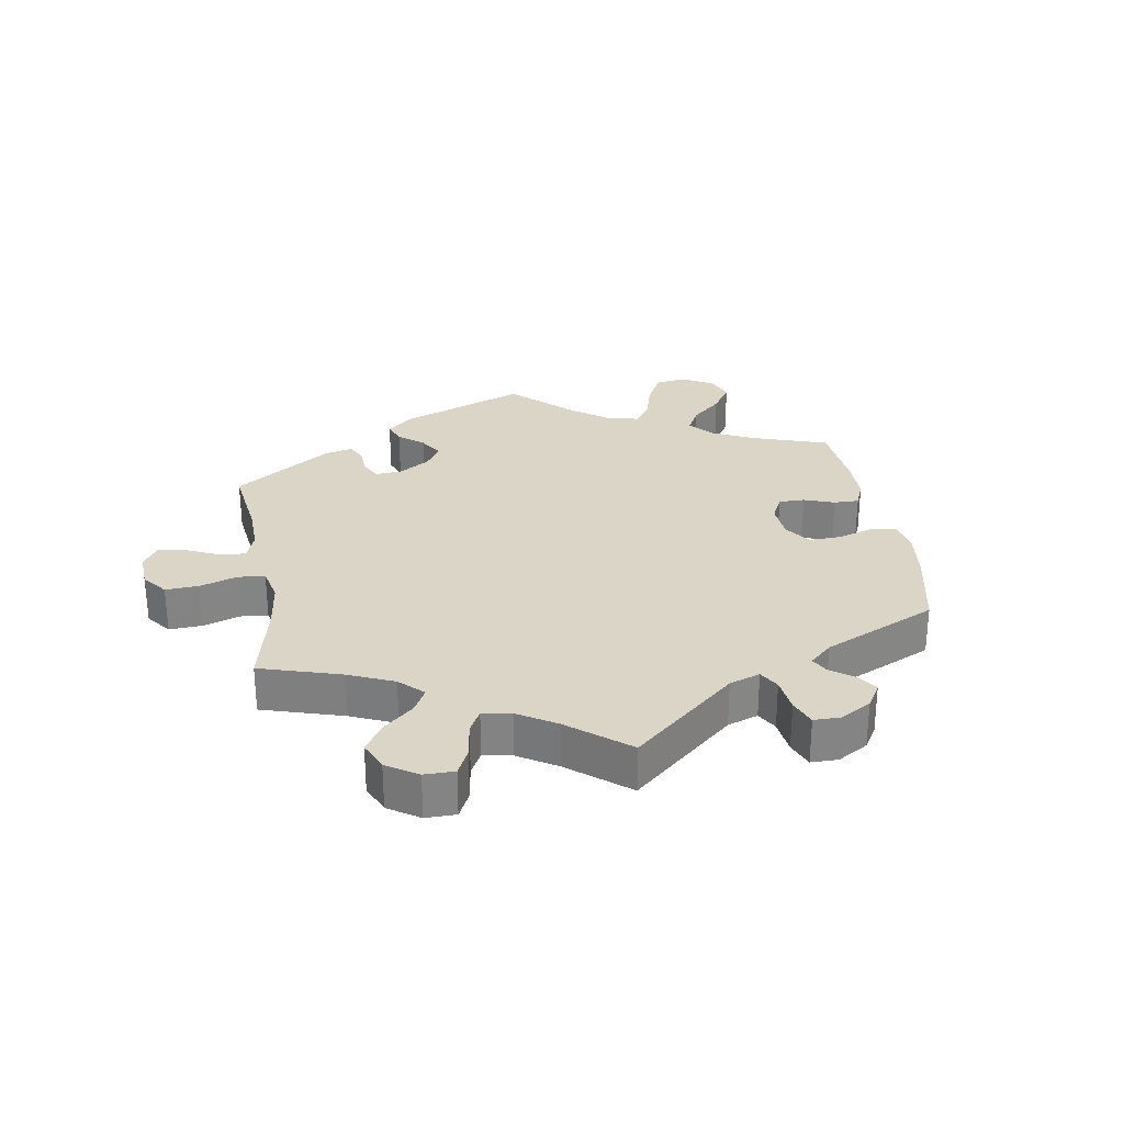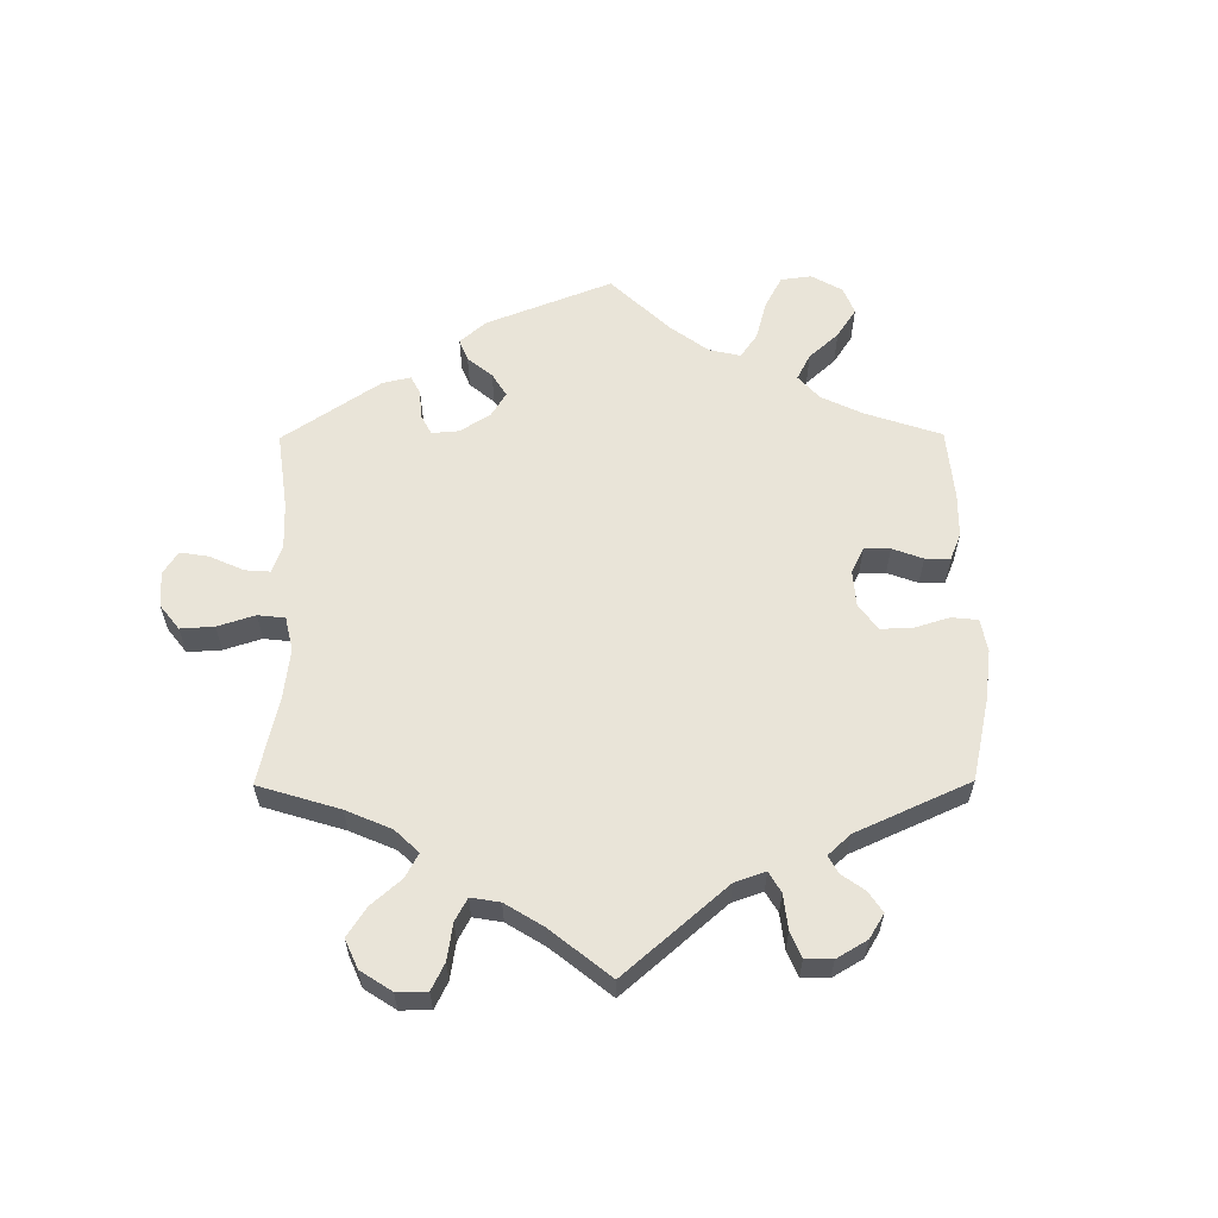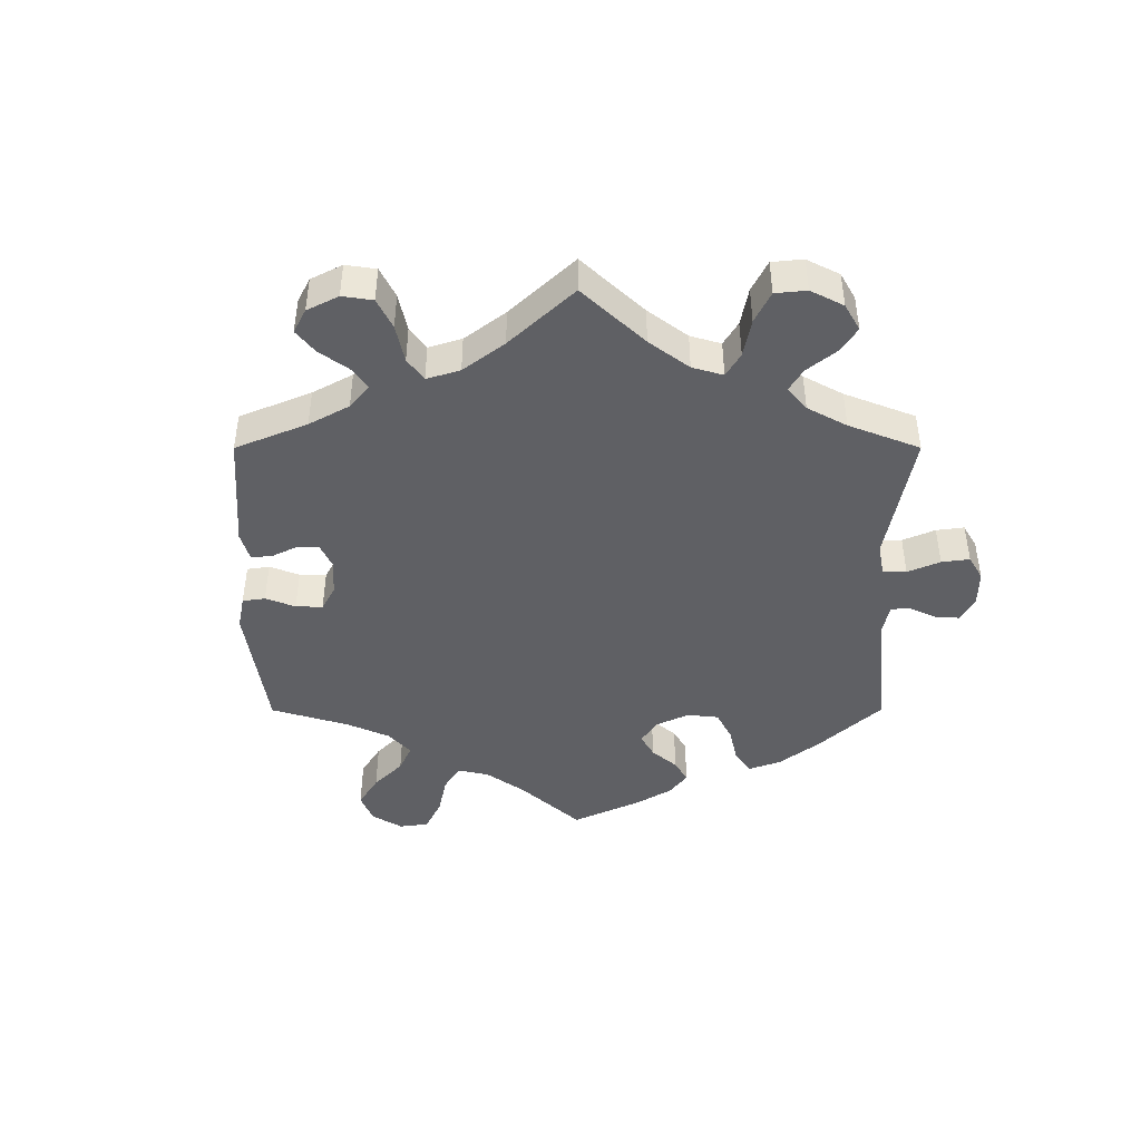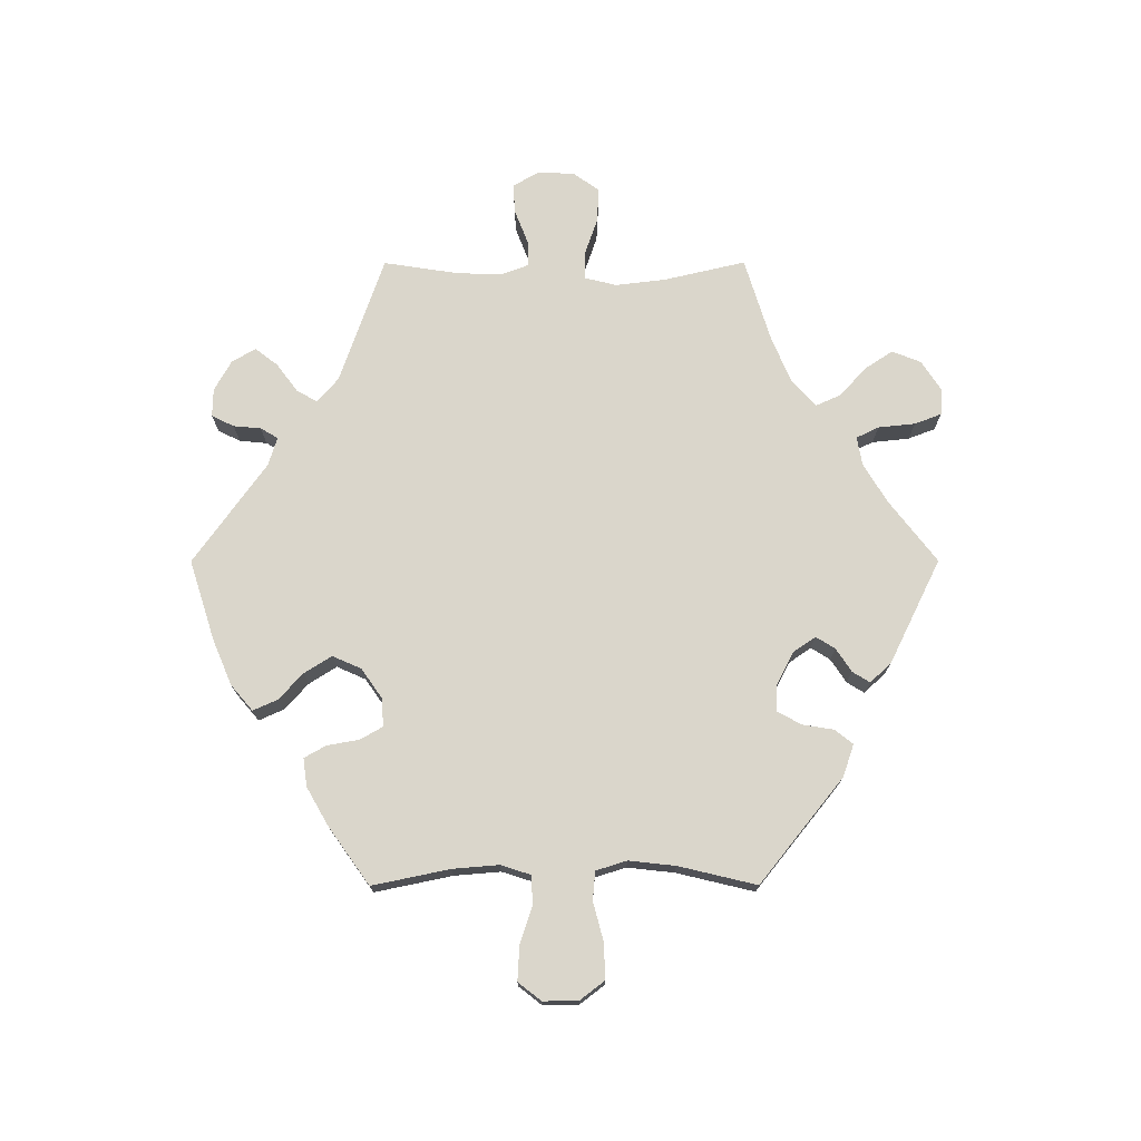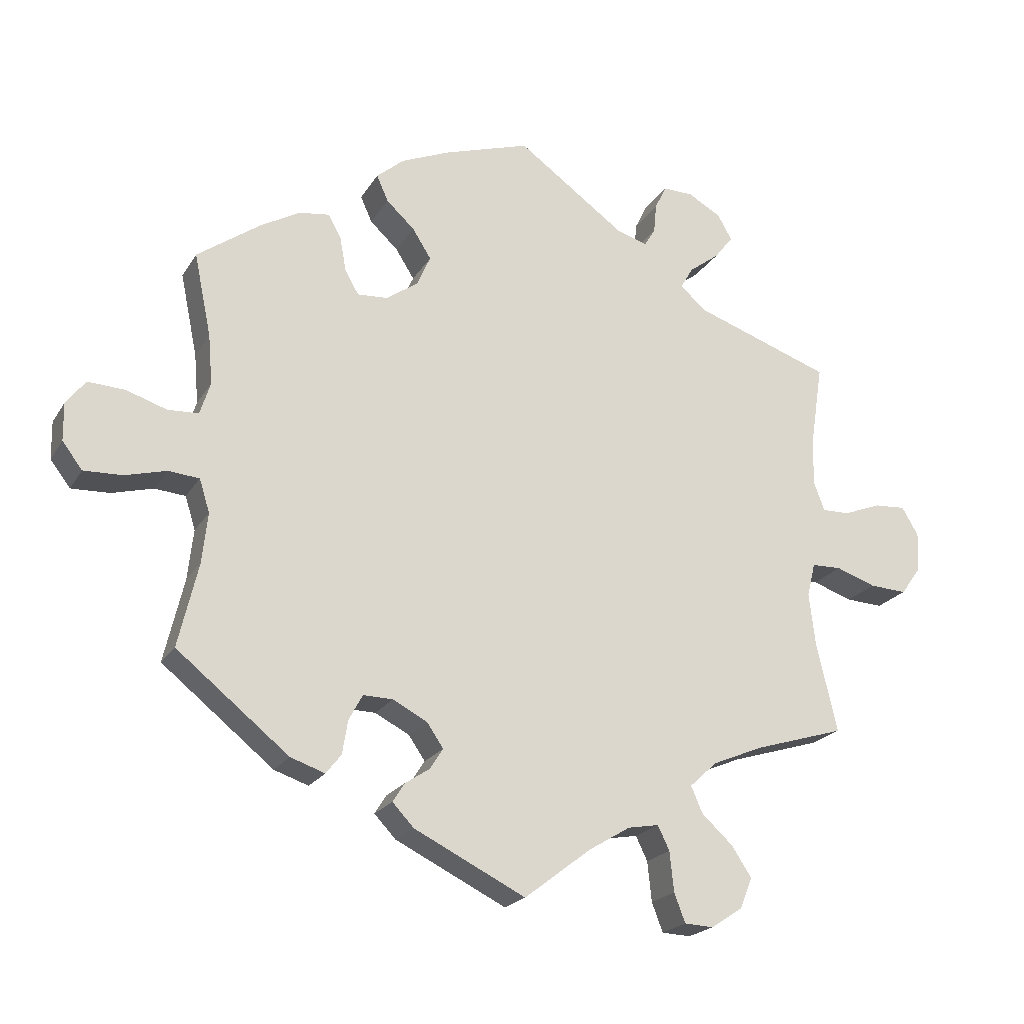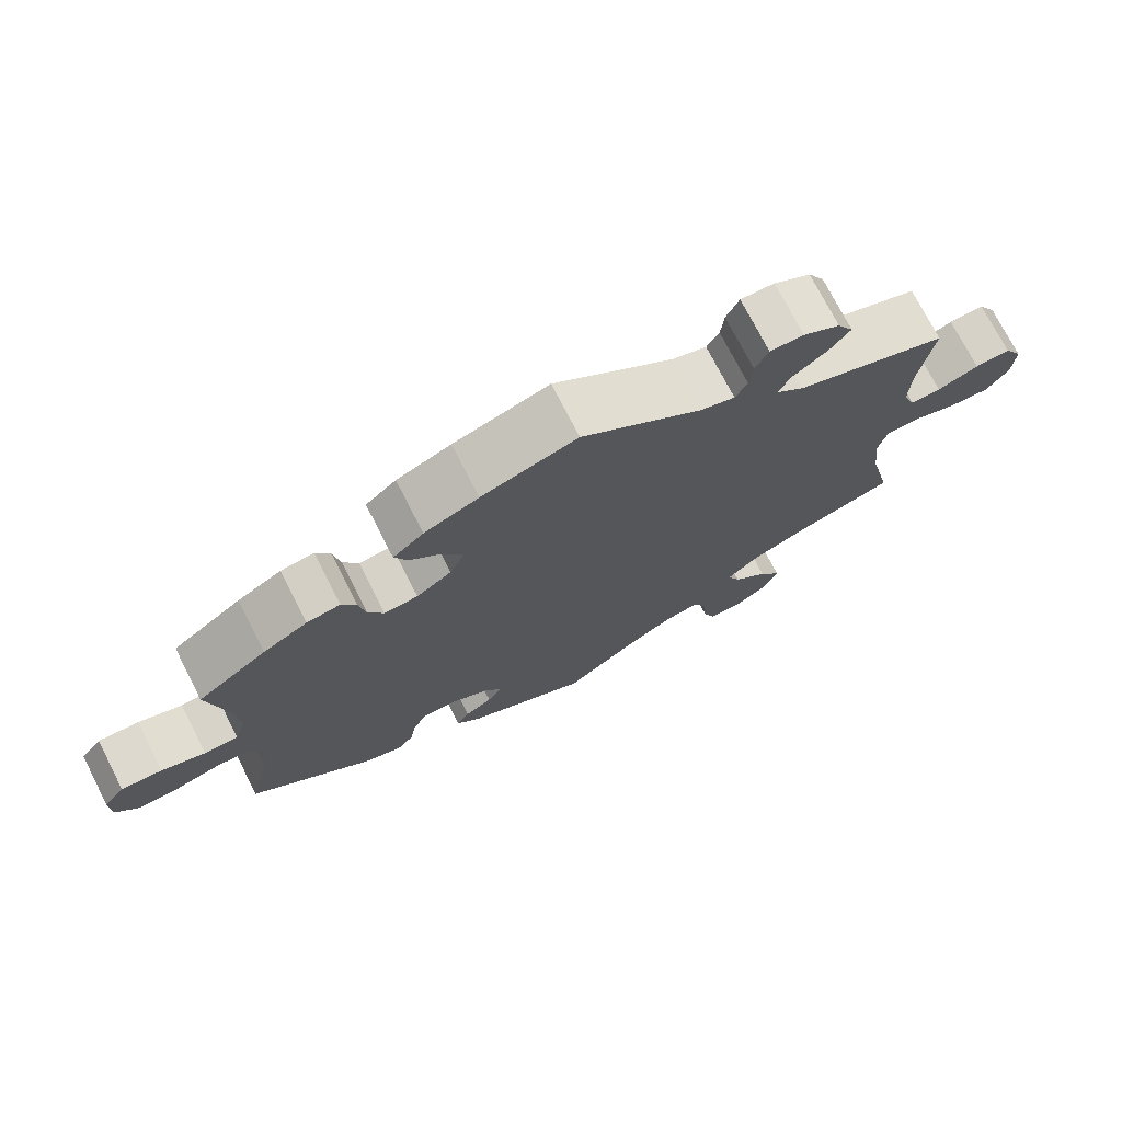
<metadata>
{"format":"obj","ext":"obj","renderer":"f3d","projection":"perspective","resolution":1024,"background":"white","views":[{"elev":29.0,"azim":-69.5,"up":"+Y"},{"elev":60.1,"azim":-60.4,"up":"+Y"},{"elev":-44.8,"azim":-120.0,"up":"+Y"},{"elev":73.9,"azim":89.9,"up":"+Y"},{"elev":-21.2,"azim":156.9,"up":"+Z"},{"elev":73.8,"azim":152.9,"up":"+Z"}]}
</metadata>
<code>
v -0.302 0.07 0.358
v -0.264 0.07 0.391
v -0.282 0.07 0.423
v -0.326 0.07 0.456
v -0.353 0.07 0.491
v -0.332 0.07 0.528
v -0.284 0.07 0.555
v -0.24 0.07 0.556
v -0.223 0.07 0.521
v -0.219 0.07 0.478
v -0.203 0.07 0.451
v -0.158 0.07 0.465
v -0.001 0.07 0.578
v 0.124 0.07 0.538
v 0.195 0.07 0.508
v 0.235 0.07 0.474
v 0.218 0.07 0.436
v 0.177 0.07 0.398
v 0.15 0.07 0.355
v 0.17 0.07 0.31
v 0.216 0.07 0.278
v 0.26 0.07 0.275
v 0.28 0.07 0.31
v 0.289 0.07 0.36
v 0.308 0.07 0.394
v 0.352 0.07 0.388
v 0.41 0.07 0.355
v 0.501 0.07 0.29
v 0.476 0.07 0.169
v 0.47 0.07 0.097
v 0.485 0.07 0.05
v 0.53 0.07 0.048
v 0.588 0.07 0.067
v 0.642 0.07 0.07
v 0.67 0.07 0.034
v 0.669 0.07 -0.021
v 0.64 0.07 -0.059
v 0.584 0.07 -0.057
v 0.524 0.07 -0.041
v 0.479 0.07 -0.045
v 0.464 0.07 -0.093
v 0.472 0.07 -0.166
v 0.501 0.07 -0.288
v 0.338 0.07 -0.419
v 0.288 0.07 -0.436
v 0.266 0.07 -0.408
v 0.258 0.07 -0.359
v 0.238 0.07 -0.322
v 0.195 0.07 -0.323
v 0.145 0.07 -0.349
v 0.121 0.07 -0.384
v 0.14 0.07 -0.414
v 0.176 0.07 -0.438
v 0.193 0.07 -0.465
v 0.162 0.07 -0.498
v 0 0.07 -0.578
v -0.096 0.07 -0.504
v -0.157 0.07 -0.467
v -0.202 0.07 -0.459
v -0.219 0.07 -0.494
v -0.225 0.07 -0.552
v -0.241 0.07 -0.594
v -0.283 0.07 -0.596
v -0.329 0.07 -0.566
v -0.347 0.07 -0.521
v -0.318 0.07 -0.477
v -0.273 0.07 -0.436
v -0.256 0.07 -0.397
v -0.296 0.07 -0.36
v -0.37 0.07 -0.329
v -0.501 0.07 -0.289
v -0.471 0.07 -0.16
v -0.462 0.07 -0.083
v -0.474 0.07 -0.034
v -0.517 0.07 -0.033
v -0.575 0.07 -0.053
v -0.629 0.07 -0.056
v -0.658 0.07 -0.016
v -0.661 0.07 0.042
v -0.637 0.07 0.083
v -0.591 0.07 0.08
v -0.537 0.07 0.059
v -0.497 0.07 0.058
v -0.481 0.07 0.101
v -0.483 0.07 0.171
v -0.501 0.07 0.289
v -0.302 0 0.358
v -0.264 0 0.391
v -0.282 0 0.423
v -0.326 0 0.456
v -0.353 0 0.491
v -0.332 0 0.528
v -0.284 0 0.555
v -0.24 0 0.556
v -0.223 0 0.521
v -0.219 0 0.478
v -0.203 0 0.451
v -0.158 0 0.465
v -0.001 0 0.578
v 0.124 0 0.538
v 0.195 0 0.508
v 0.235 0 0.474
v 0.218 0 0.436
v 0.177 0 0.398
v 0.15 0 0.355
v 0.17 0 0.31
v 0.216 0 0.278
v 0.26 0 0.275
v 0.28 0 0.31
v 0.289 0 0.36
v 0.308 0 0.394
v 0.352 0 0.388
v 0.41 0 0.355
v 0.501 0 0.29
v 0.476 0 0.169
v 0.47 0 0.097
v 0.485 0 0.05
v 0.53 0 0.048
v 0.588 0 0.067
v 0.642 0 0.07
v 0.67 0 0.034
v 0.669 0 -0.021
v 0.64 0 -0.059
v 0.584 0 -0.057
v 0.524 0 -0.041
v 0.479 0 -0.045
v 0.464 0 -0.093
v 0.472 0 -0.166
v 0.501 0 -0.288
v 0.338 0 -0.419
v 0.288 0 -0.436
v 0.266 0 -0.408
v 0.258 0 -0.359
v 0.238 0 -0.322
v 0.195 0 -0.323
v 0.145 0 -0.349
v 0.121 0 -0.384
v 0.14 0 -0.414
v 0.176 0 -0.438
v 0.193 0 -0.465
v 0.162 0 -0.498
v 0 0 -0.578
v -0.096 0 -0.504
v -0.157 0 -0.467
v -0.202 0 -0.459
v -0.219 0 -0.494
v -0.225 0 -0.552
v -0.241 0 -0.594
v -0.283 0 -0.596
v -0.329 0 -0.566
v -0.347 0 -0.521
v -0.318 0 -0.477
v -0.273 0 -0.436
v -0.256 0 -0.397
v -0.296 0 -0.36
v -0.37 0 -0.329
v -0.501 0 -0.289
v -0.471 0 -0.16
v -0.462 0 -0.083
v -0.474 0 -0.034
v -0.517 0 -0.033
v -0.575 0 -0.053
v -0.629 0 -0.056
v -0.658 0 -0.016
v -0.661 0 0.042
v -0.637 0 0.083
v -0.591 0 0.08
v -0.537 0 0.059
v -0.497 0 0.058
v -0.481 0 0.101
v -0.483 0 0.171
v -0.501 0 0.289
f 85 86 1
f 84 85 1 2
f 83 84 2
f 79 80 81 82
f 79 82 83
f 78 79 83
f 75 76 77 78
f 74 75 78 83
f 70 71 72
f 69 70 72 73
f 68 69 73 74
f 64 65 66 67
f 64 67 68
f 63 64 68
f 60 61 62 63
f 59 60 63 68
f 58 59 68 74
f 54 55 56 57
f 52 53 54 57
f 51 52 57 58
f 50 51 58 74
f 44 45 46 47
f 42 43 44 47
f 41 42 47 48
f 40 41 48 49
f 36 37 38 39
f 36 39 40
f 35 36 40
f 32 33 34 35
f 31 32 35 40
f 30 31 40 49
f 26 27 28 29
f 23 24 25 26
f 22 23 26 29
f 21 22 29 30
f 15 16 17 18
f 15 18 19
f 12 13 14 15
f 11 12 15 19
f 7 8 9 10
f 7 10 11
f 6 7 11
f 3 4 5 6
f 2 3 6 11
f 20 21 30 49
f 49 50 74 83
f 19 20 49 83
f 2 11 19 83
f 87 172 171
f 88 87 171 170
f 88 170 169
f 168 167 166 165
f 169 168 165
f 169 165 164
f 164 163 162 161
f 169 164 161 160
f 158 157 156
f 159 158 156 155
f 160 159 155 154
f 153 152 151 150
f 154 153 150
f 154 150 149
f 149 148 147 146
f 154 149 146 145
f 160 154 145 144
f 143 142 141 140
f 143 140 139 138
f 144 143 138 137
f 160 144 137 136
f 133 132 131 130
f 133 130 129 128
f 134 133 128 127
f 135 134 127 126
f 125 124 123 122
f 126 125 122
f 126 122 121
f 121 120 119 118
f 126 121 118 117
f 135 126 117 116
f 115 114 113 112
f 112 111 110 109
f 115 112 109 108
f 116 115 108 107
f 104 103 102 101
f 105 104 101
f 101 100 99 98
f 105 101 98 97
f 96 95 94 93
f 97 96 93
f 97 93 92
f 92 91 90 89
f 97 92 89 88
f 135 116 107 106
f 169 160 136 135
f 169 135 106 105
f 169 105 97 88
f 1 87 88 2
f 2 88 89 3
f 3 89 90 4
f 4 90 91 5
f 5 91 92 6
f 6 92 93 7
f 7 93 94 8
f 8 94 95 9
f 9 95 96 10
f 10 96 97 11
f 11 97 98 12
f 12 98 99 13
f 13 99 100 14
f 14 100 101 15
f 15 101 102 16
f 16 102 103 17
f 17 103 104 18
f 18 104 105 19
f 19 105 106 20
f 20 106 107 21
f 21 107 108 22
f 22 108 109 23
f 23 109 110 24
f 24 110 111 25
f 25 111 112 26
f 26 112 113 27
f 27 113 114 28
f 28 114 115 29
f 29 115 116 30
f 30 116 117 31
f 31 117 118 32
f 32 118 119 33
f 33 119 120 34
f 34 120 121 35
f 35 121 122 36
f 36 122 123 37
f 37 123 124 38
f 38 124 125 39
f 39 125 126 40
f 40 126 127 41
f 41 127 128 42
f 42 128 129 43
f 43 129 130 44
f 44 130 131 45
f 45 131 132 46
f 46 132 133 47
f 47 133 134 48
f 48 134 135 49
f 49 135 136 50
f 50 136 137 51
f 51 137 138 52
f 52 138 139 53
f 53 139 140 54
f 54 140 141 55
f 55 141 142 56
f 56 142 143 57
f 57 143 144 58
f 58 144 145 59
f 59 145 146 60
f 60 146 147 61
f 61 147 148 62
f 62 148 149 63
f 63 149 150 64
f 64 150 151 65
f 65 151 152 66
f 66 152 153 67
f 67 153 154 68
f 68 154 155 69
f 69 155 156 70
f 70 156 157 71
f 71 157 158 72
f 72 158 159 73
f 73 159 160 74
f 74 160 161 75
f 75 161 162 76
f 76 162 163 77
f 77 163 164 78
f 78 164 165 79
f 79 165 166 80
f 80 166 167 81
f 81 167 168 82
f 82 168 169 83
f 83 169 170 84
f 84 170 171 85
f 85 171 172 86
f 86 172 87 1

</code>
